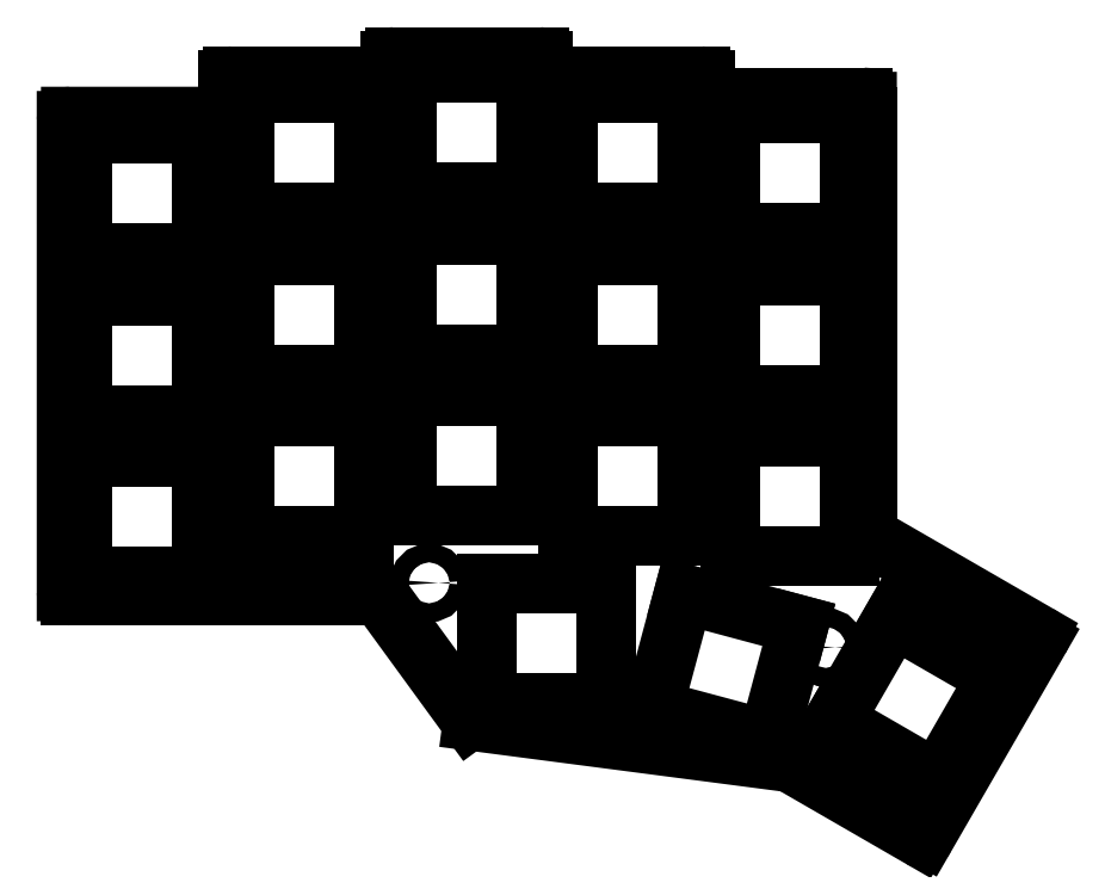
<metadata>
{"format":"dxf","ext":"dxf","renderer":"ezdxf+matplotlib","layout":"modelspace","background":"white","min_lineweight":24,"dpi":150}
</metadata>
<code>
0
SECTION
2
ENTITIES
0
LINE
8
0
10
91.08
20
-108.7
11
91.08
21
-53.49
0
LINE
8
0
10
91.58
20
-52.99
11
109.6
21
-52.99
0
LINE
8
0
10
110.1
20
-52.49
11
110.1
21
-48.74
0
LINE
8
0
10
110.6
20
-48.24
11
128.6
21
-48.24
0
LINE
8
0
10
129.1
20
-47.74
11
129.1
21
-46.49
0
LINE
8
0
10
129.6
20
-45.99
11
146.6
21
-45.99
0
LINE
8
0
10
147.1
20
-46.49
11
147.1
21
-47.74
0
LINE
8
0
10
147.6
20
-48.24
11
165.6
21
-48.24
0
LINE
8
0
10
166.1
20
-48.74
11
166.1
21
-50.24
0
LINE
8
0
10
166.6
20
-50.74
11
184.6
21
-50.74
0
LINE
8
0
10
185.1
20
-51.24
11
185.1
21
-52.99
0
LINE
8
0
10
185.1
20
-52.99
11
185.1
21
-101.9
0
LINE
8
0
10
185.3
20
-102.3
11
205.1
21
-113.7
0
LINE
8
0
10
205.3
20
-114.4
11
192
21
-137.5
0
LINE
8
0
10
191.3
20
-137.6
11
176.1
21
-128.9
0
LINE
8
0
10
175.9
20
-128.8
11
138.8
21
-124
0
LINE
8
0
10
138.4
20
-123.8
11
128
21
-109.4
0
LINE
8
0
10
127.6
20
-109.2
11
91.58
21
-109.2
0
ARC
8
0
10
91.58
20
-53.49
40
0.5
50
90
51
180
0
ARC
8
0
10
109.6
20
-52.49
40
0.5
50
270
51
0
0
ARC
8
0
10
110.6
20
-48.74
40
0.5
50
90
51
180
0
ARC
8
0
10
128.6
20
-47.74
40
0.5
50
270
51
0
0
ARC
8
0
10
129.6
20
-46.49
40
0.5
50
90
51
180
0
ARC
8
0
10
146.6
20
-46.49
40
0.5
50
0
51
90
0
ARC
8
0
10
147.6
20
-47.74
40
0.5
50
180
51
270
0
ARC
8
0
10
165.6
20
-48.74
40
0.5
50
0
51
90
0
ARC
8
0
10
166.6
20
-50.24
40
0.5
50
180
51
270
0
ARC
8
0
10
184.6
20
-51.24
40
0.5
50
0.02544
51
90
0
ARC
8
0
10
184.6
20
-52.99
40
0.5
50
0
51
0.02544
0
ARC
8
0
10
185.6
20
-101.9
40
0.5
50
180
51
240
0
ARC
8
0
10
204.8
20
-114.2
40
0.5
50
330
51
60
0
ARC
8
0
10
191.5
20
-137.2
40
0.5
50
240
51
330
0
ARC
8
0
10
175.9
20
-129.3
40
0.5
50
60
51
82.57
0
ARC
8
0
10
138.8
20
-123.5
40
0.5
50
216.1
51
262.6
0
ARC
8
0
10
127.6
20
-109.7
40
0.5
50
36.08
51
90
0
ARC
8
0
10
91.58
20
-108.7
40
0.5
50
180
51
270
0
LINE
8
0
10
93
20
-107
11
107
21
-107
0
LINE
8
0
10
107
20
-107
11
107
21
-93
0
LINE
8
0
10
107
20
-93
11
93
21
-93
0
LINE
8
0
10
93
20
-93
11
93
21
-107
0
LINE
8
0
10
93
20
-88
11
107
21
-88
0
LINE
8
0
10
107
20
-88
11
107
21
-74
0
LINE
8
0
10
107
20
-74
11
93
21
-74
0
LINE
8
0
10
93
20
-74
11
93
21
-88
0
LINE
8
0
10
93
20
-69
11
107
21
-69
0
LINE
8
0
10
107
20
-69
11
107
21
-55
0
LINE
8
0
10
107
20
-55
11
93
21
-55
0
LINE
8
0
10
93
20
-55
11
93
21
-69
0
LINE
8
0
10
112
20
-102.2
11
126
21
-102.2
0
LINE
8
0
10
126
20
-102.2
11
126
21
-88.25
0
LINE
8
0
10
126
20
-88.25
11
112
21
-88.25
0
LINE
8
0
10
112
20
-88.25
11
112
21
-102.2
0
LINE
8
0
10
112
20
-83.25
11
126
21
-83.25
0
LINE
8
0
10
126
20
-83.25
11
126
21
-69.25
0
LINE
8
0
10
126
20
-69.25
11
112
21
-69.25
0
LINE
8
0
10
112
20
-69.25
11
112
21
-83.25
0
LINE
8
0
10
112
20
-64.25
11
126
21
-64.25
0
LINE
8
0
10
126
20
-64.25
11
126
21
-50.25
0
LINE
8
0
10
126
20
-50.25
11
112
21
-50.25
0
LINE
8
0
10
112
20
-50.25
11
112
21
-64.25
0
LINE
8
0
10
131
20
-99.88
11
145
21
-99.88
0
LINE
8
0
10
145
20
-99.88
11
145
21
-85.88
0
LINE
8
0
10
145
20
-85.88
11
131
21
-85.88
0
LINE
8
0
10
131
20
-85.88
11
131
21
-99.88
0
LINE
8
0
10
131
20
-80.88
11
145
21
-80.88
0
LINE
8
0
10
145
20
-80.88
11
145
21
-66.88
0
LINE
8
0
10
145
20
-66.88
11
131
21
-66.88
0
LINE
8
0
10
131
20
-66.88
11
131
21
-80.88
0
LINE
8
0
10
131
20
-61.88
11
145
21
-61.88
0
LINE
8
0
10
145
20
-61.88
11
145
21
-47.88
0
LINE
8
0
10
145
20
-47.88
11
131
21
-47.88
0
LINE
8
0
10
131
20
-47.88
11
131
21
-61.88
0
LINE
8
0
10
150
20
-102.2
11
164
21
-102.2
0
LINE
8
0
10
164
20
-102.2
11
164
21
-88.25
0
LINE
8
0
10
164
20
-88.25
11
150
21
-88.25
0
LINE
8
0
10
150
20
-88.25
11
150
21
-102.2
0
LINE
8
0
10
150
20
-83.25
11
164
21
-83.25
0
LINE
8
0
10
164
20
-83.25
11
164
21
-69.25
0
LINE
8
0
10
164
20
-69.25
11
150
21
-69.25
0
LINE
8
0
10
150
20
-69.25
11
150
21
-83.25
0
LINE
8
0
10
150
20
-64.25
11
164
21
-64.25
0
LINE
8
0
10
164
20
-64.25
11
164
21
-50.25
0
LINE
8
0
10
164
20
-50.25
11
150
21
-50.25
0
LINE
8
0
10
150
20
-50.25
11
150
21
-64.25
0
LINE
8
0
10
169
20
-104.6
11
183
21
-104.6
0
LINE
8
0
10
183
20
-104.6
11
183
21
-90.62
0
LINE
8
0
10
183
20
-90.62
11
169
21
-90.62
0
LINE
8
0
10
169
20
-90.62
11
169
21
-104.6
0
LINE
8
0
10
169
20
-85.62
11
183
21
-85.62
0
LINE
8
0
10
183
20
-85.62
11
183
21
-71.62
0
LINE
8
0
10
183
20
-71.62
11
169
21
-71.62
0
LINE
8
0
10
169
20
-71.62
11
169
21
-85.62
0
LINE
8
0
10
169
20
-66.62
11
183
21
-66.62
0
LINE
8
0
10
183
20
-66.62
11
183
21
-52.62
0
LINE
8
0
10
183
20
-52.62
11
169
21
-52.62
0
LINE
8
0
10
169
20
-52.62
11
169
21
-66.62
0
LINE
8
0
10
140.5
20
-121.9
11
154.5
21
-121.9
0
LINE
8
0
10
154.5
20
-121.9
11
154.5
21
-107.9
0
LINE
8
0
10
154.5
20
-107.9
11
140.5
21
-107.9
0
LINE
8
0
10
140.5
20
-107.9
11
140.5
21
-121.9
0
LINE
8
0
10
159.9
20
-122.6
11
173.4
21
-126.2
0
LINE
8
0
10
173.4
20
-126.2
11
177.1
21
-112.7
0
LINE
8
0
10
177.1
20
-112.7
11
163.6
21
-109.1
0
LINE
8
0
10
163.6
20
-109.1
11
159.9
21
-122.6
0
LINE
8
0
10
193.3
20
-131
11
200.3
21
-118.8
0
LINE
8
0
10
200.3
20
-118.8
11
188.2
21
-111.8
0
LINE
8
0
10
188.2
20
-111.8
11
181.2
21
-124
0
LINE
8
0
10
181.2
20
-124
11
193.3
21
-131
0
CIRCLE
8
0
10
166.5
20
-67.99
40
1.1
0
CIRCLE
8
0
10
133.7
20
-107.7
40
1.1
0
CIRCLE
8
0
10
180.2
20
-115.3
40
1.1
0
ENDSEC
0
EOF

</code>
